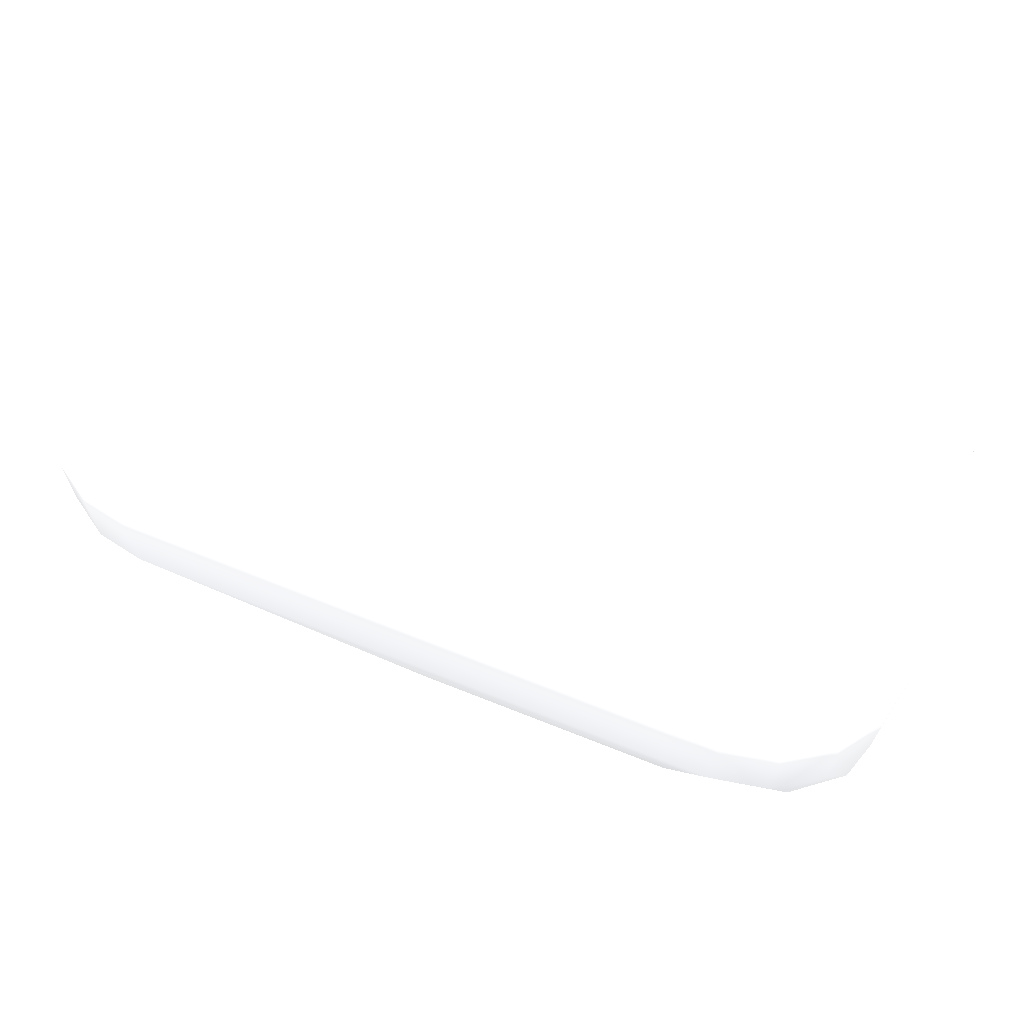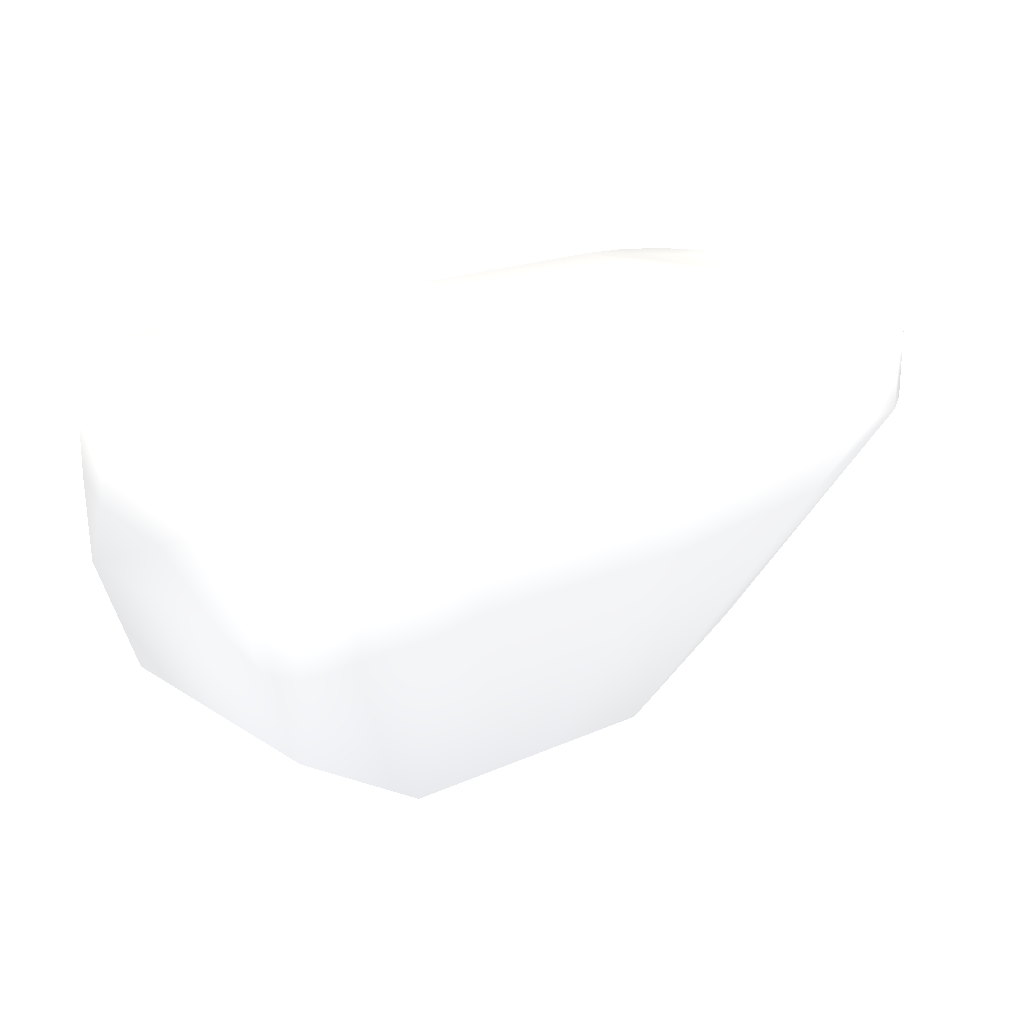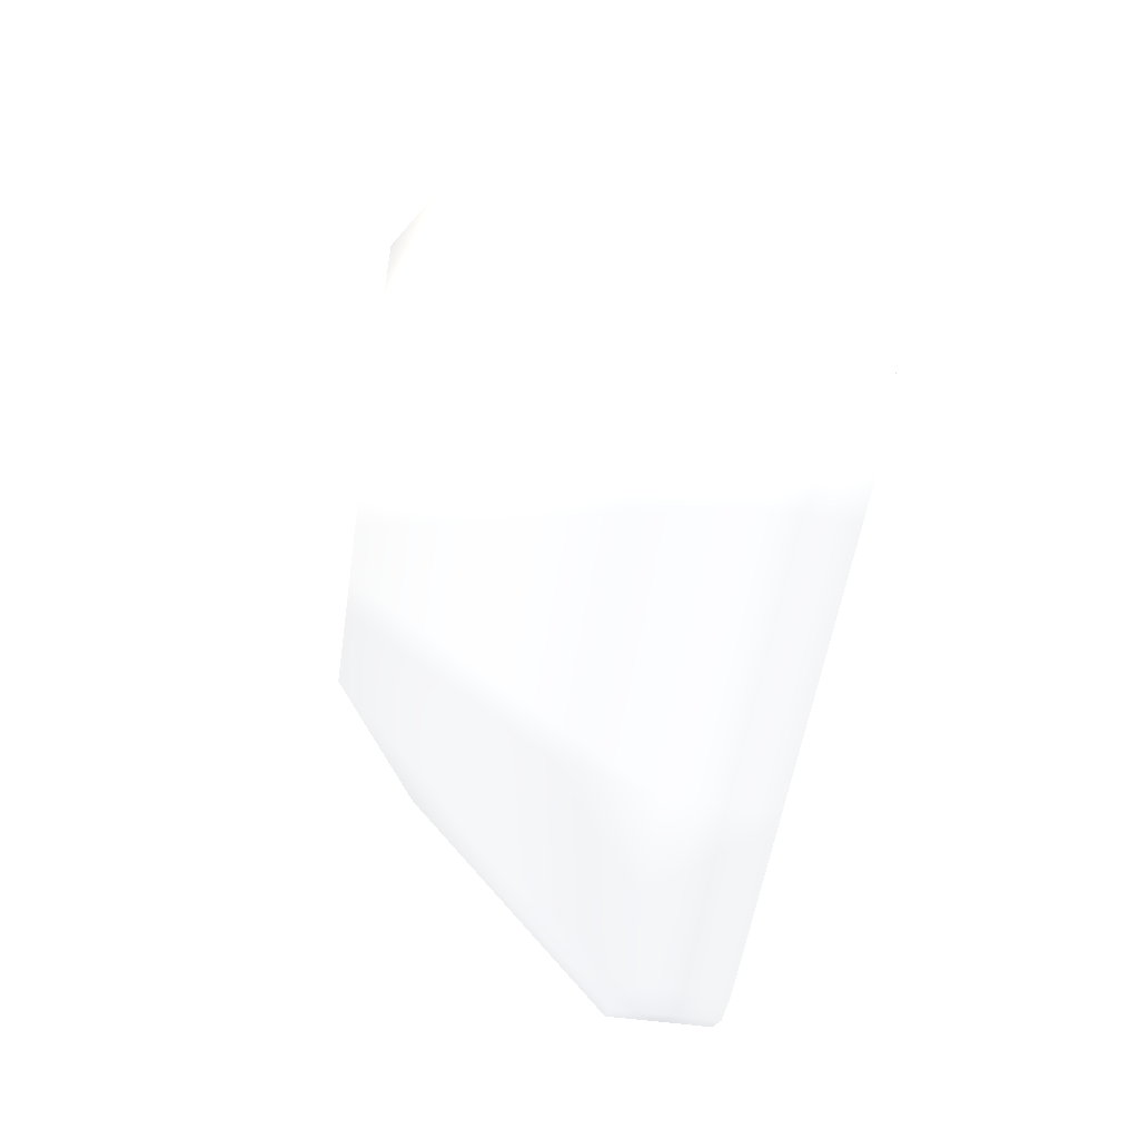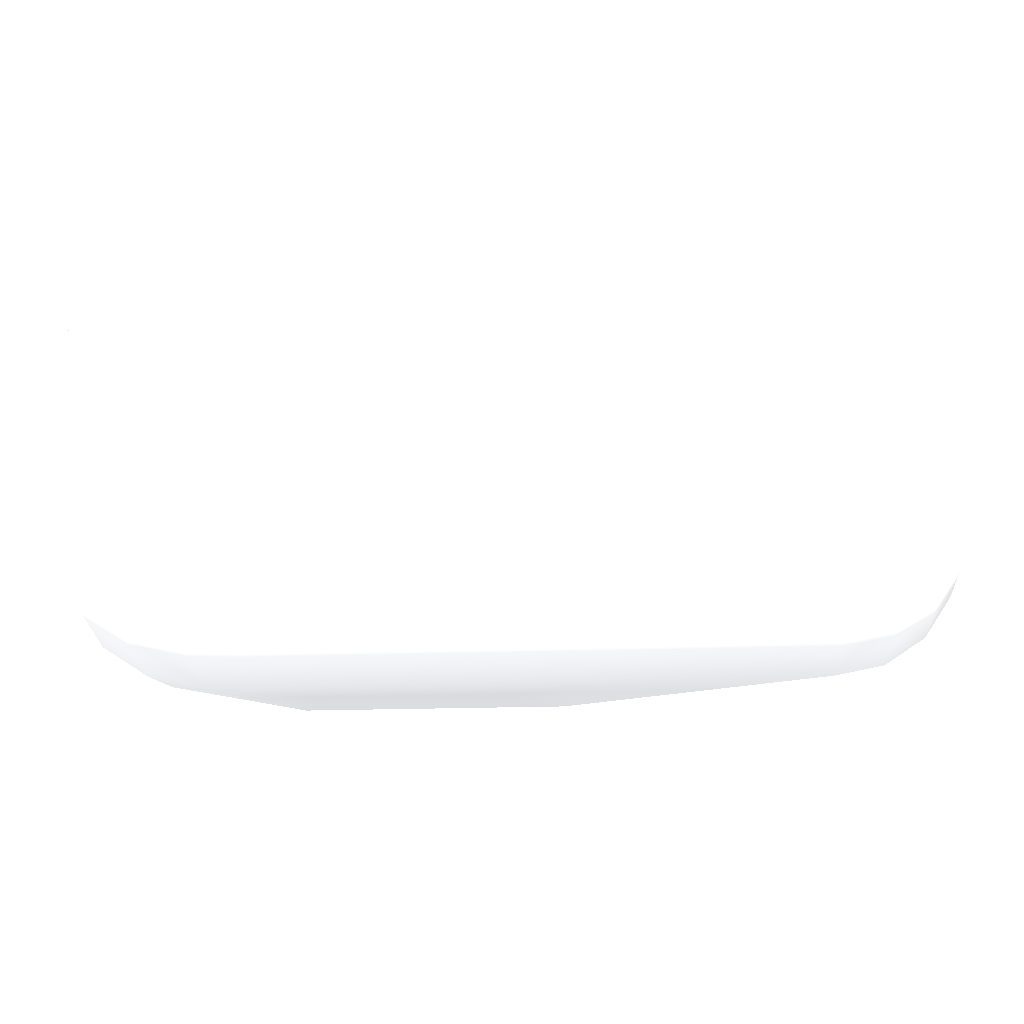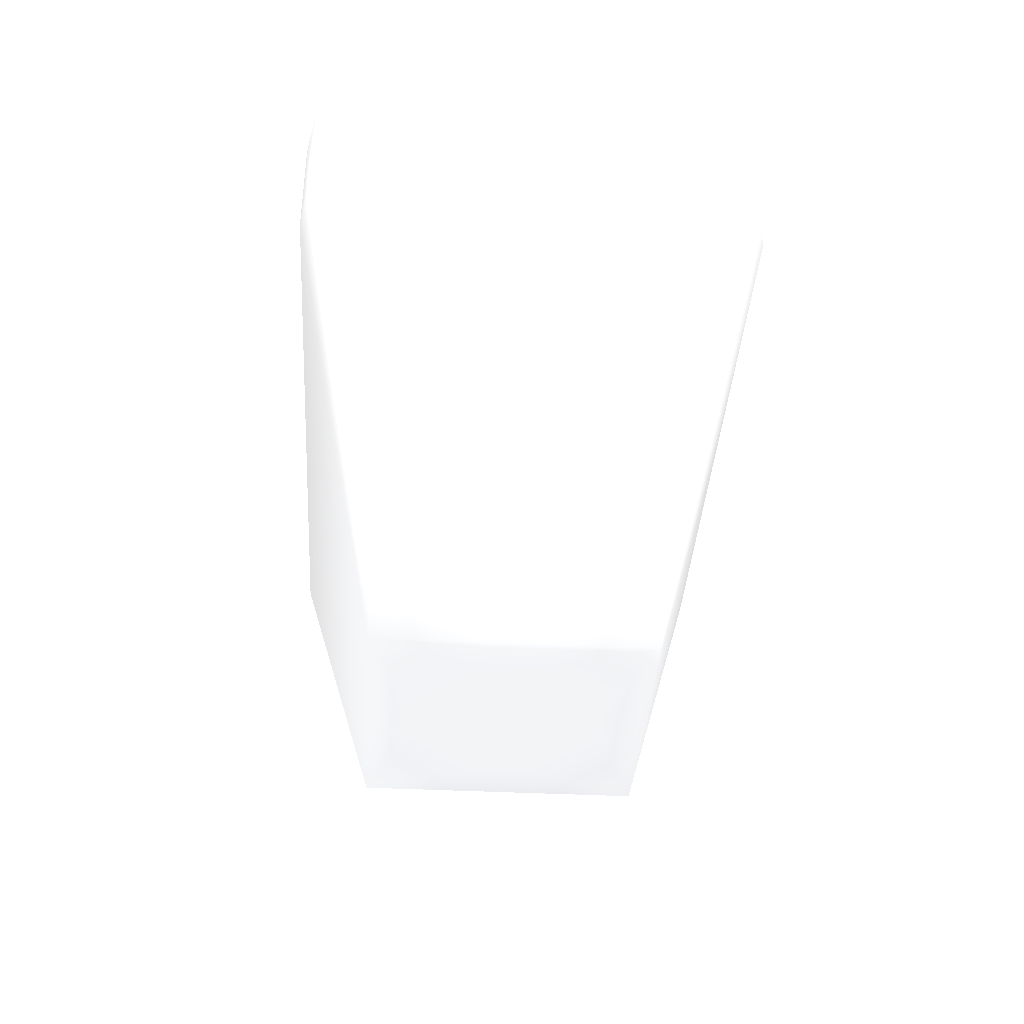
<metadata>
{"format":"obj","ext":"obj","renderer":"f3d","projection":"perspective","resolution":1024,"background":"white","views":[{"elev":66.4,"azim":-158.1,"up":"+Z"},{"elev":19.3,"azim":-40.1,"up":"+Z"},{"elev":-53.5,"azim":-98.4,"up":"+Y"},{"elev":-25.6,"azim":2.7,"up":"+Y"},{"elev":-38.4,"azim":86.3,"up":"+Z"}]}
</metadata>
<code>
v -0.011 0.01265 -0.003 0.698 0.698 0.698
v -0.01406 0.01205 -0.003 0.698 0.698 0.698
v -0.01666 0.01031 -0.003 0.698 0.698 0.698
v -0.01839 0.007717 -0.003 0.698 0.698 0.698
v -0.019 0.004655 -0.003 0.698 0.698 0.698
v -0.019 -0.004344 -0.003 0.698 0.698 0.698
v -0.01839 -0.007406 -0.003 0.698 0.698 0.698
v -0.01666 -0.01 -0.003 0.698 0.698 0.698
v -0.01406 -0.01174 -0.003 0.698 0.698 0.698
v -0.011 -0.01235 -0.003 0.698 0.698 0.698
v -0.008313 -0.01235 -0.003 0.698 0.698 0.698
v 0.009334 -0.01235 -0.003 0.698 0.698 0.698
v 0.02262 -0.01234 -0.003 0.698 0.698 0.698
v 0.0253 -0.01181 -0.003 0.698 0.698 0.698
v 0.02757 -0.01029 -0.003 0.698 0.698 0.698
v 0.02909 -0.008023 -0.003 0.698 0.698 0.698
v 0.02962 -0.005344 -0.003 0.698 0.698 0.698
v 0.02962 0.005655 -0.003 0.698 0.698 0.698
v 0.02909 0.008334 -0.003 0.698 0.698 0.698
v 0.02757 0.0106 -0.003 0.698 0.698 0.698
v 0.0253 0.01212 -0.003 0.698 0.698 0.698
v 0.02262 0.01265 -0.003 0.698 0.698 0.698
v 0.008666 0.01265 -0.003 0.698 0.698 0.698
v -0.008313 0.01265 -0.003 0.698 0.698 0.698
v 0.02262 0.01265 0.003 0.698 0.698 0.698
v 0.008666 0.01265 0.003 0.698 0.698 0.698
v -0.011 0.01265 0.003 0.698 0.698 0.698
v -0.01406 0.01205 0.003 0.698 0.698 0.698
v -0.01666 0.01031 0.003 0.698 0.698 0.698
v -0.01839 0.007717 0.003 0.698 0.698 0.698
v -0.019 0.004655 0.003 0.698 0.698 0.698
v -0.019 -0.004344 0.003 0.698 0.698 0.698
v -0.01839 -0.007406 0.003 0.698 0.698 0.698
v -0.01666 -0.01 0.003 0.698 0.698 0.698
v -0.01406 -0.01174 0.003 0.698 0.698 0.698
v -0.011 -0.01235 0.003 0.698 0.698 0.698
v -0.008313 -0.01235 0.003 0.698 0.698 0.698
v -0.004635 -0.01019 0.003 0.698 0.698 0.698
v -0.00046 -0.009349 0.003 0.698 0.698 0.698
v 0.003764 -0.009897 0.003 0.698 0.698 0.698
v 0.007584 -0.01178 0.003 0.698 0.698 0.698
v 0.008124 -0.01209 0.003 0.698 0.698 0.698
v 0.008716 -0.01228 0.003 0.698 0.698 0.698
v 0.009334 -0.01235 0.003 0.698 0.698 0.698
v 0.02262 -0.01234 0.003 0.698 0.698 0.698
v 0.0253 -0.01181 0.003 0.698 0.698 0.698
v 0.02757 -0.01029 0.003 0.698 0.698 0.698
v 0.02909 -0.008023 0.003 0.698 0.698 0.698
v 0.02962 -0.005344 0.003 0.698 0.698 0.698
v 0.02962 0.005655 0.003 0.698 0.698 0.698
v 0.02909 0.008334 0.003 0.698 0.698 0.698
v 0.02757 0.0106 0.003 0.698 0.698 0.698
v 0.0253 0.01212 0.003 0.698 0.698 0.698
v 0.008446 0.01263 0.003 0.698 0.698 0.698
v 0.008236 0.01256 0.003 0.698 0.698 0.698
v 0.008048 0.01244 0.003 0.698 0.698 0.698
v 0.004178 0.01034 0.003 0.698 0.698 0.698
v -0.00017 0.009653 0.003 0.698 0.698 0.698
v -0.004499 0.01046 0.003 0.698 0.698 0.698
v -0.008313 0.01265 0.003 0.698 0.698 0.698
v 0.00554 0.001705 -0.0195 0.698 0.698 0.698
v 0.00155 0.005695 -0.0195 0.698 0.698 0.698
v 0.00155 0.008155 -0.0195 0.698 0.698 0.698
v 0.008 0.001705 -0.0195 0.698 0.698 0.698
v 0.00155 -0.005385 -0.0195 0.698 0.698 0.698
v 0.00554 -0.001395 -0.0195 0.698 0.698 0.698
v 0.008 -0.001395 -0.0195 0.698 0.698 0.698
v 0.00155 -0.007845 -0.0195 0.698 0.698 0.698
v -0.00554 -0.001395 -0.0195 0.698 0.698 0.698
v -0.00155 -0.005385 -0.0195 0.698 0.698 0.698
v -0.00155 -0.007845 -0.0195 0.698 0.698 0.698
v -0.008 -0.001395 -0.0195 0.698 0.698 0.698
v -0.00554 0.001705 -0.0195 0.698 0.698 0.698
v -0.008 0.001705 -0.0195 0.698 0.698 0.698
v -0.00155 0.005695 -0.0195 0.698 0.698 0.698
v -0.00155 0.008155 -0.0195 0.698 0.698 0.698
v 0.008 0.008155 -0.0195 0.698 0.698 0.698
v 0.01549 0.008155 -0.015 0.698 0.698 0.698
v -0.01801 0.008155 -0.008 0.698 0.698 0.698
v -0.01549 0.008155 -0.015 0.698 0.698 0.698
v -0.008 0.008155 -0.0195 0.698 0.698 0.698
v -0.008 -0.007845 -0.0195 0.698 0.698 0.698
v 0.008 -0.007845 -0.0195 0.698 0.698 0.698
v 0.01549 -0.007845 -0.015 0.698 0.698 0.698
v -0.01549 -0.007845 -0.015 0.698 0.698 0.698
v -0.01801 -0.007845 -0.008 0.698 0.698 0.698
f 1 2 28
f 1 24 81
f 1 27 24
f 1 28 27
f 1 80 2
f 1 81 80
f 2 3 29
f 2 29 28
f 2 80 3
f 3 4 30
f 3 30 29
f 3 79 4
f 3 80 79
f 4 5 31
f 4 31 30
f 4 79 5
f 5 6 32
f 5 32 31
f 5 79 6
f 6 7 32
f 6 79 86
f 6 86 7
f 7 8 33
f 7 33 32
f 7 86 8
f 8 9 34
f 8 34 33
f 8 85 9
f 8 86 85
f 9 10 35
f 9 35 34
f 9 85 10
f 10 11 36
f 10 36 35
f 10 82 11
f 10 85 82
f 11 12 37
f 11 37 36
f 11 68 12
f 11 71 68
f 11 82 71
f 12 13 44
f 12 44 37
f 12 68 83
f 12 83 13
f 13 14 45
f 13 45 44
f 13 83 14
f 14 15 46
f 14 46 45
f 14 83 84
f 14 84 15
f 15 16 47
f 15 47 46
f 15 84 16
f 16 17 48
f 16 48 47
f 16 84 17
f 17 18 49
f 17 49 48
f 17 78 18
f 17 84 78
f 18 19 51
f 18 50 49
f 18 51 50
f 18 78 19
f 19 20 52
f 19 52 51
f 19 78 20
f 20 21 53
f 20 53 52
f 20 78 21
f 21 22 25
f 21 25 53
f 21 77 22
f 21 78 77
f 22 23 26
f 22 26 25
f 22 77 23
f 23 24 60
f 23 60 26
f 23 63 24
f 23 77 63
f 24 27 60
f 24 63 76
f 24 76 81
f 25 26 44
f 25 44 45
f 25 45 49
f 25 49 50
f 25 50 51
f 25 51 52
f 25 52 53
f 26 54 55
f 26 55 56
f 26 56 44
f 26 60 54
f 27 28 29
f 27 29 31
f 27 31 59
f 27 59 60
f 29 30 31
f 31 32 38
f 31 38 59
f 32 33 34
f 32 34 36
f 32 36 38
f 34 35 36
f 36 37 38
f 37 41 38
f 37 42 41
f 37 43 42
f 37 44 43
f 38 39 59
f 38 41 39
f 39 40 58
f 39 41 40
f 39 58 59
f 40 41 57
f 40 57 58
f 41 42 43
f 41 43 44
f 41 44 56
f 41 56 57
f 45 46 47
f 45 47 48
f 45 48 49
f 54 60 55
f 55 60 56
f 56 58 57
f 56 59 58
f 56 60 59
f 61 62 77
f 61 64 67
f 61 66 73
f 61 67 66
f 61 73 62
f 61 77 64
f 62 63 77
f 62 73 75
f 62 75 76
f 62 76 63
f 64 77 78
f 64 78 84
f 64 84 67
f 65 66 83
f 65 68 70
f 65 69 66
f 65 70 69
f 65 83 68
f 66 67 83
f 66 69 73
f 67 84 83
f 68 71 70
f 69 70 82
f 69 72 74
f 69 74 73
f 69 82 72
f 70 71 82
f 72 82 85
f 72 85 74
f 73 74 81
f 73 81 75
f 74 80 81
f 74 85 80
f 75 81 76
f 79 80 85
f 79 85 86

</code>
